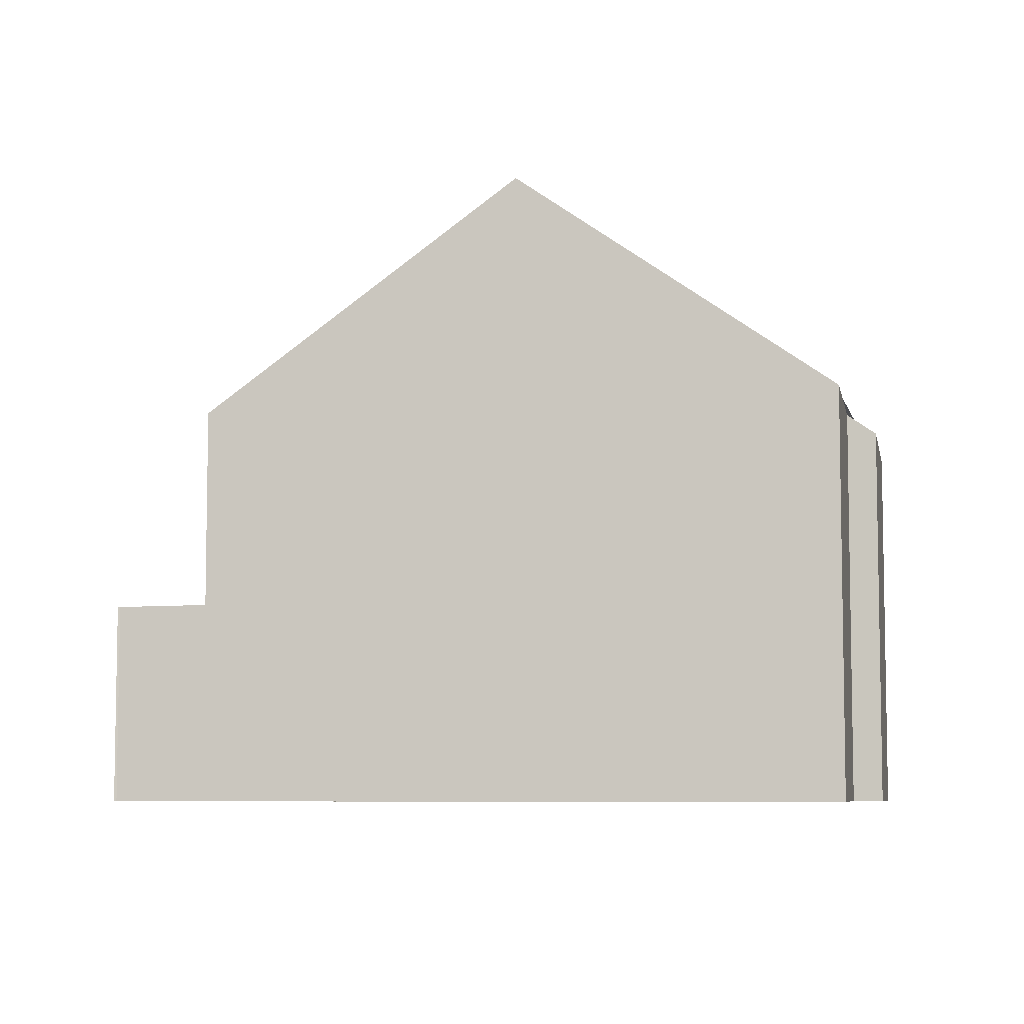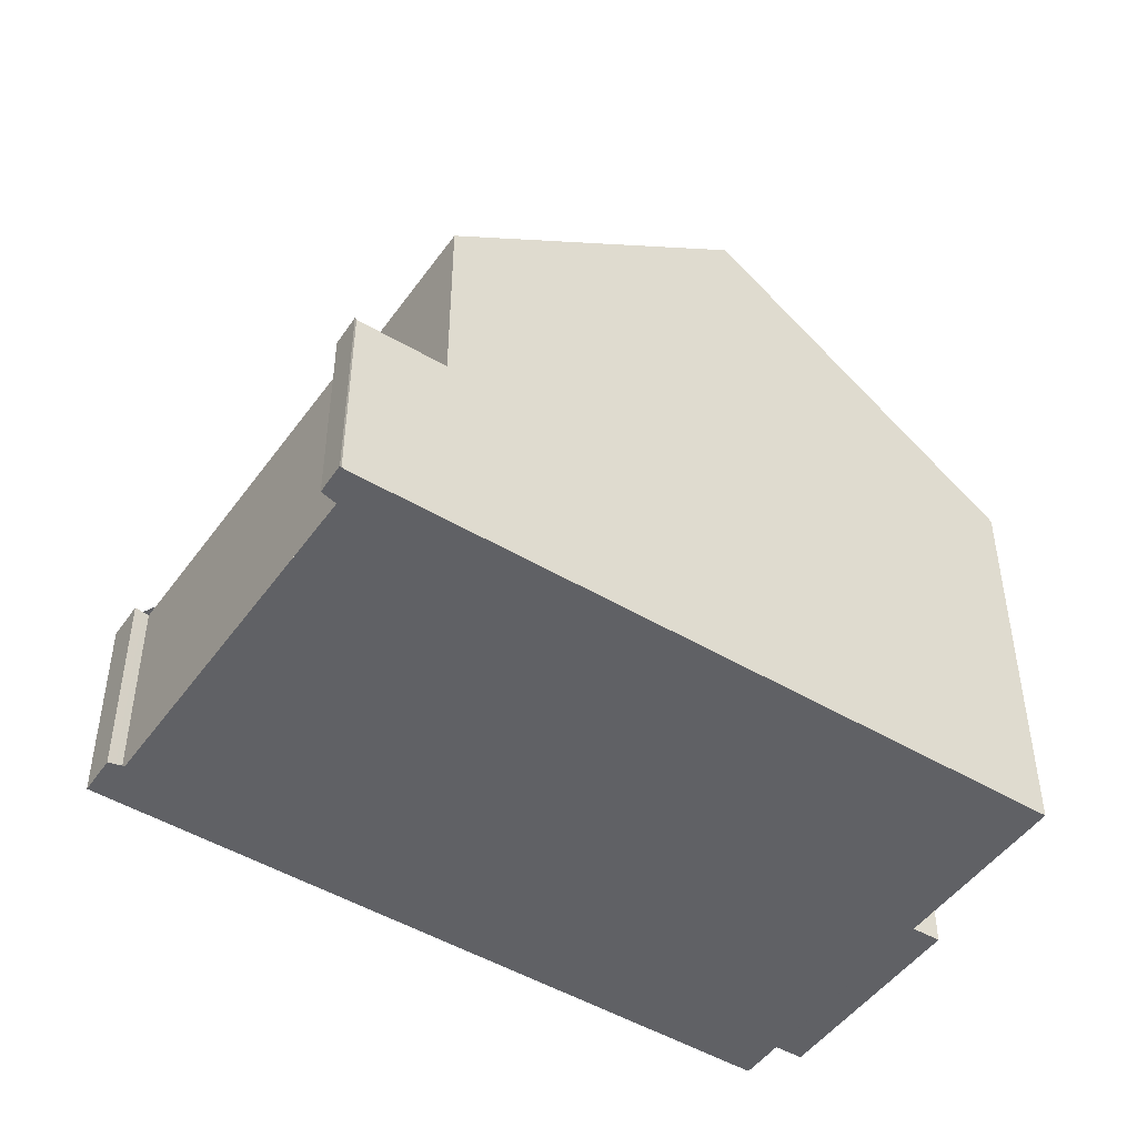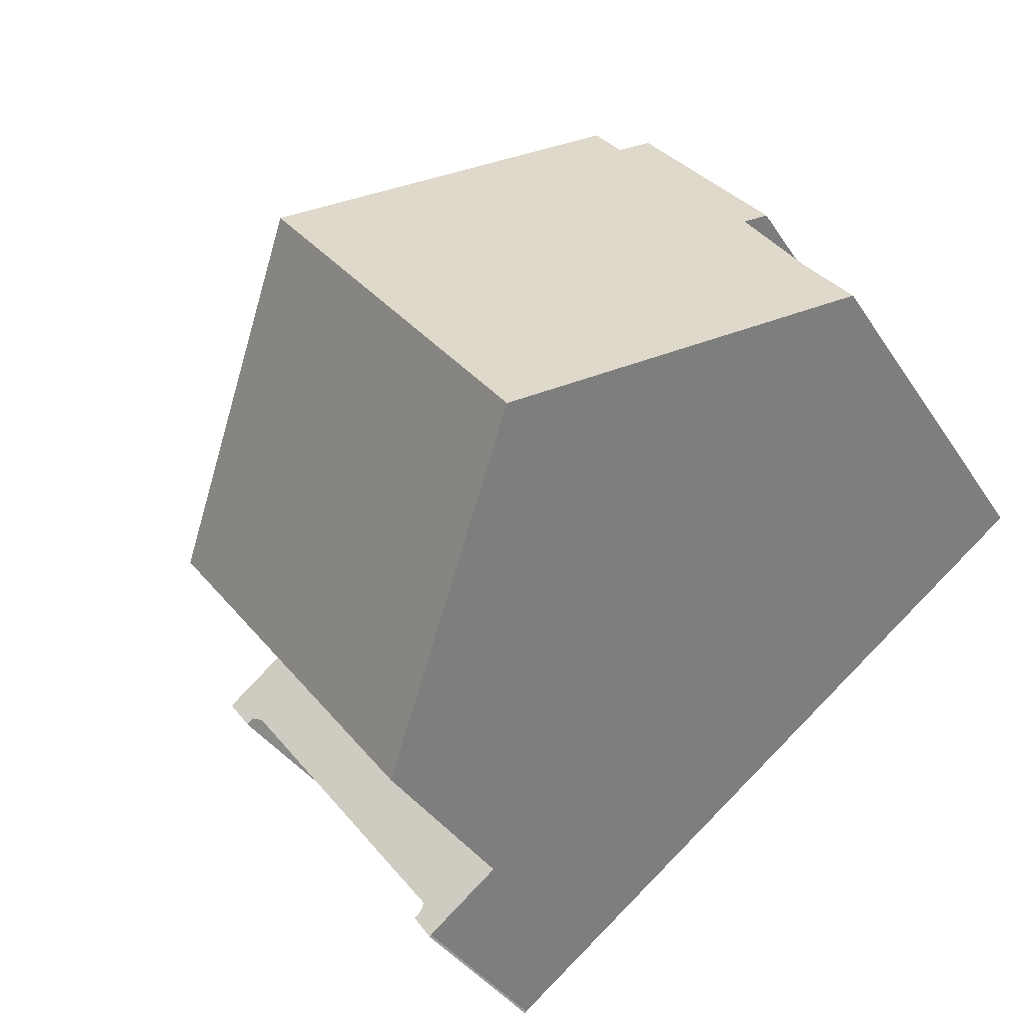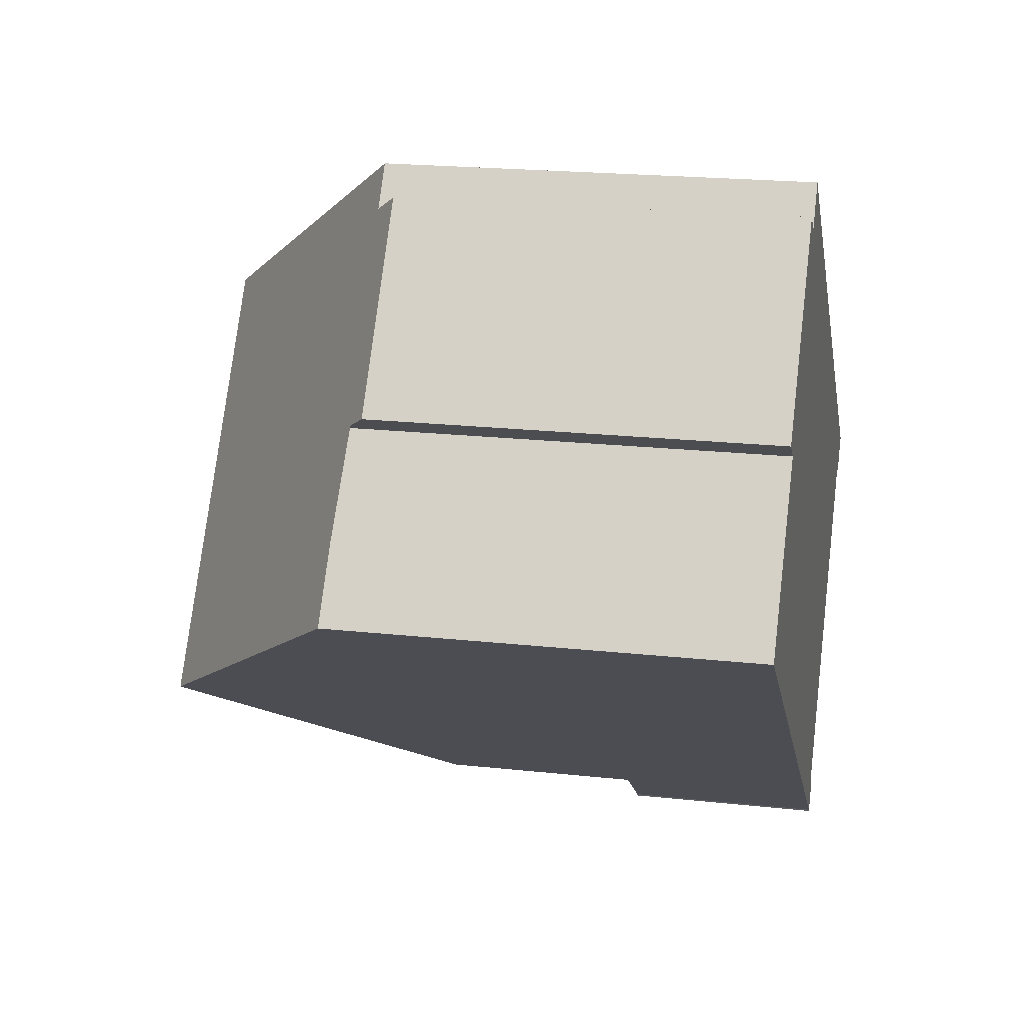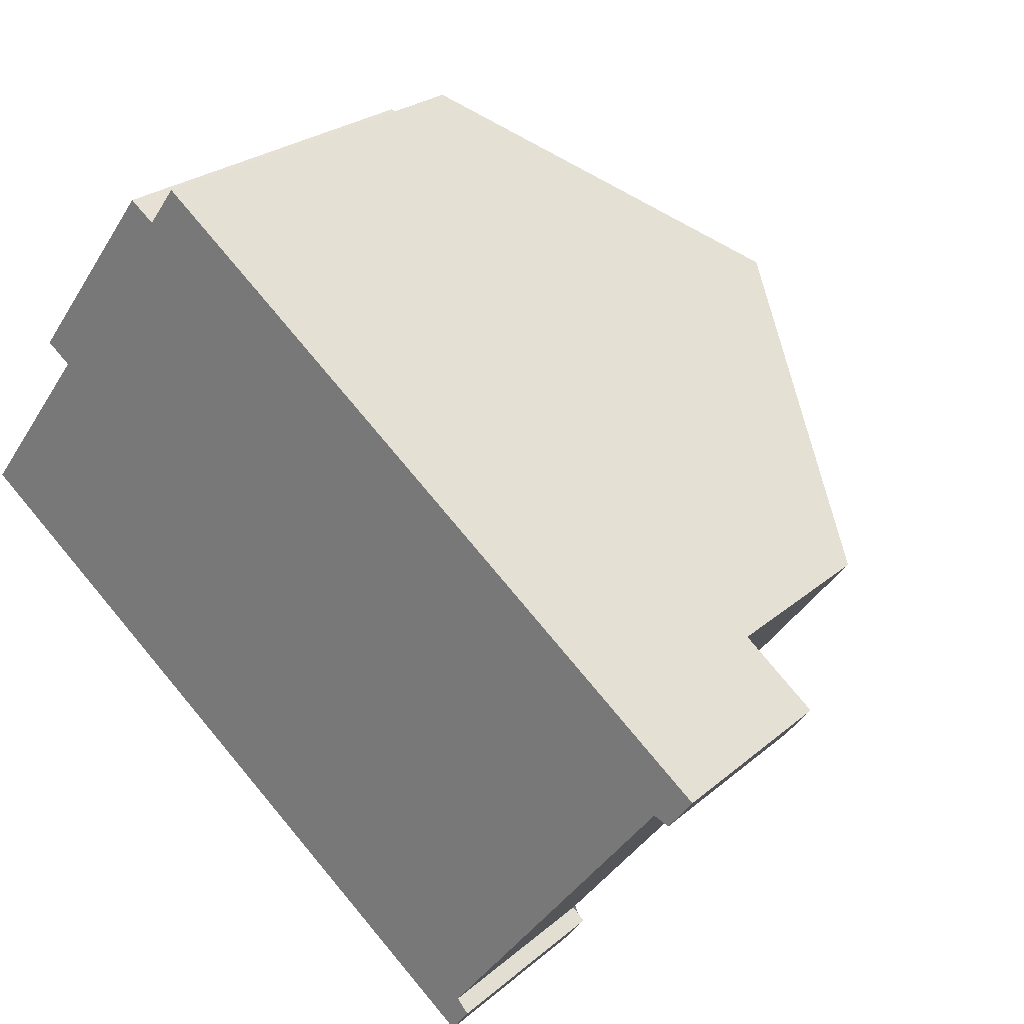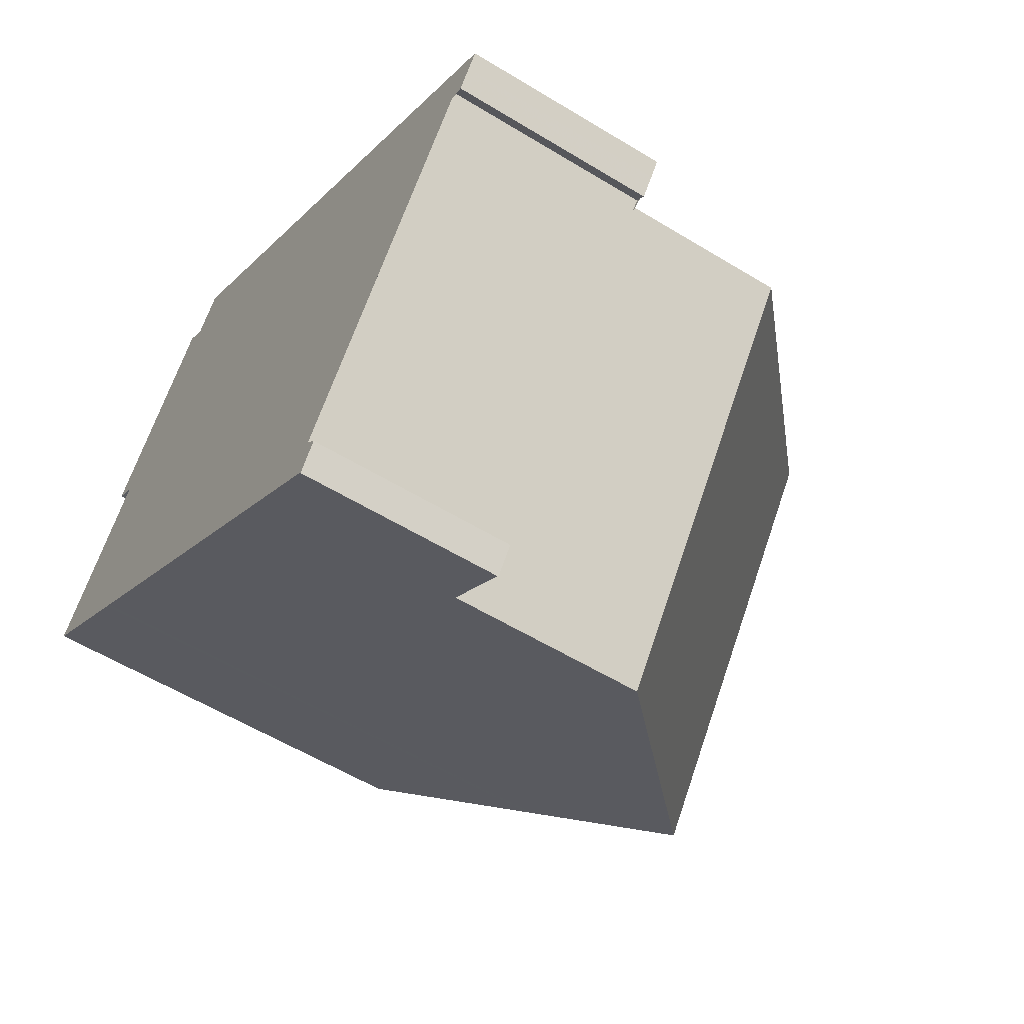
<metadata>
{"format":"obj","ext":"obj","renderer":"f3d","projection":"perspective","resolution":1024,"background":"white","views":[{"elev":-6.8,"azim":47.5,"up":"+Z"},{"elev":-48.1,"azim":3.2,"up":"+Z"},{"elev":-37.5,"azim":29.3,"up":"+Y"},{"elev":20.7,"azim":101.2,"up":"+Y"},{"elev":25.1,"azim":-143.4,"up":"+Y"},{"elev":-56.6,"azim":-122.6,"up":"+Y"}]}
</metadata>
<code>
v -1564 -1441 5.506
v -1564 -1441 5.801
v -1563 -1443 5.804
v -1567 -1438 5.795
v -1566 -1438 5.796
v -1566 -1438 5.502
v -1571 -1449 2.833
v -1571 -1449 2.833
v -1571 -1449 2.837
v -1571 -1449 2.839
v -1574 -1444 2.889
v -1575 -1445 2.887
v -1575 -1444 2.893
v -1566 -1446 8.999
v -1570 -1441 8.971
v -1568 -1447 7.611
v -1572 -1442 7.58
v -1570 -1441 8.971
v -1566 -1446 8.999
v -1574 -1443 5.615
v -1570 -1449 5.675
v -1575 -1444 2.89
v -1574 -1445 2.878
v -1575 -1444 2.891
v -1575 -1445 2.888
v -1571 -1449 2.838
v -1571 -1449 2.834
v -1574 -1443 2.903
v -1570 -1449 2.844
v -1569 -1439 7.511
v -1565 -1445 7.541
v -1566 -1438 5.657
v -1564 -1441 5.661
v -1570 -1441 8.971
v -1570 -1441 8.971
v -1575 -1444 2.892
v -1572 -1442 7.58
v -1569 -1439 7.511
v -1574 -1443 5.616
v -1574 -1443 2.903
v -1567 -1438 5.795
v -1574 -1444 2.901
v -1574 -1443 2.903
v -1570 -1449 5.675
v -1574 -1443 5.616
v -1573 -1445 2.888
v -1570 -1449 2.844
v -1574 -1443 2.903
v -1574 -1443 5.615
v -1570 -1448 5.673
v -1570 -1448 2.846
v -1571 -1449 2.836
v -1566 -1446 8.998
v -1566 -1446 8.998
v -1568 -1447 7.61
v -1565 -1444 7.54
v -1570 -1448 2.846
v -1570 -1448 5.673
v -1571 -1449 2.835
v -1563 -1443 5.804
v -1571 -1448 5.665
v -1571 -1448 2.855
v -1572 -1448 2.845
v -1567 -1445 8.994
v -1567 -1445 8.994
v -1569 -1446 7.606
v -1565 -1444 7.536
v -1571 -1448 2.855
v -1571 -1448 5.665
v -1563 -1442 5.803
v -1568 -1439 7.457
v -1568 -1439 7.457
v -1565 -1444 7.466
v -1565 -1444 7.466
v -1565 -1444 7.465
v -1566 -1438 5.795
v -1568 -1440 7.457
v -1574 -1444 5.618
v -1570 -1441 8.972
v -1570 -1441 8.972
v -1572 -1442 7.582
v -1568 -1440 7.512
v -1574 -1444 2.901
v -1574 -1444 5.618
v -1567 -1441 7.46
v -1565 -1439 5.658
v -1573 -1445 5.631
v -1569 -1442 8.978
v -1569 -1442 8.978
v -1571 -1443 7.589
v -1568 -1441 7.519
v -1573 -1445 5.631
v -1573 -1445 2.888
v -1565 -1439 5.503
v -1575 -1444 2.893
v -1575 -1444 2.894
v -1568 -1440 7.458
v -1566 -1438 5.657
v -1570 -1441 8.974
v -1570 -1441 8.974
v -1571 -1442 7.584
v -1573 -1444 5.622
v -1568 -1440 7.514
v -1573 -1444 5.622
v -1573 -1444 2.897
v -1566 -1438 5.502
v -1574 -1445 2.887
v -1573 -1444 2.897
v -1565 -1440 5.659
v -1567 -1441 7.46
v -1573 -1445 5.636
v -1569 -1442 8.981
v -1569 -1442 8.981
v -1570 -1444 7.591
v -1567 -1441 7.521
v -1573 -1445 2.883
v -1573 -1445 5.636
v -1573 -1445 2.883
v -1573 -1446 2.874
v -1565 -1439 5.504
v -1564 -1441 5.661
v -1564 -1441 5.506
v -1564 -1441 0
v -1564 -1441 8.882e-16
v -1563 -1442 5.803
v -1564 -1441 5.801
v -1564 -1441 0
v -1563 -1442 8.882e-16
v -1565 -1444 7.466
v -1563 -1443 5.804
v -1563 -1443 0
v -1565 -1444 0
v -1567 -1438 5.795
v -1567 -1438 5.795
v -1567 -1438 0
v -1567 -1438 -8.882e-16
v -1566 -1438 5.657
v -1566 -1438 5.796
v -1566 -1438 0
v -1566 -1438 8.882e-16
v -1566 -1438 5.502
v -1566 -1438 5.502
v -1566 -1438 8.882e-16
v -1566 -1438 0
v -1571 -1449 2.833
v -1571 -1449 2.833
v -1571 -1449 0
v -1571 -1449 0
v -1571 -1449 2.835
v -1571 -1449 2.833
v -1571 -1449 0
v -1571 -1449 -4.441e-16
v -1571 -1449 2.838
v -1571 -1449 2.837
v -1571 -1449 0
v -1571 -1449 0
v -1572 -1448 2.845
v -1571 -1449 2.839
v -1571 -1449 0
v -1572 -1448 0
v -1575 -1445 2.888
v -1574 -1444 2.889
v -1574 -1444 0
v -1575 -1445 0
v -1575 -1444 2.89
v -1575 -1445 2.887
v -1575 -1445 4.441e-16
v -1575 -1444 0
v -1575 -1444 2.894
v -1575 -1444 2.893
v -1575 -1444 -4.441e-16
v -1575 -1444 4.441e-16
v -1568 -1447 7.611
v -1566 -1446 8.999
v -1566 -1446 0
v -1568 -1447 8.882e-16
v -1570 -1449 5.675
v -1568 -1447 7.611
v -1568 -1447 8.882e-16
v -1570 -1449 0
v -1570 -1441 8.971
v -1572 -1442 7.58
v -1572 -1442 -8.882e-16
v -1570 -1441 0
v -1569 -1439 7.511
v -1570 -1441 8.971
v -1570 -1441 0
v -1569 -1439 0
v -1575 -1444 2.892
v -1575 -1444 2.89
v -1575 -1444 0
v -1575 -1444 0
v -1574 -1445 2.887
v -1574 -1445 2.878
v -1574 -1445 0
v -1574 -1445 0
v -1575 -1445 2.887
v -1575 -1445 2.888
v -1575 -1445 0
v -1575 -1445 4.441e-16
v -1571 -1449 2.839
v -1571 -1449 2.838
v -1571 -1449 0
v -1571 -1449 0
v -1571 -1449 2.833
v -1571 -1449 2.834
v -1571 -1449 0
v -1571 -1449 0
v -1568 -1439 7.457
v -1569 -1439 7.511
v -1569 -1439 0
v -1568 -1439 8.882e-16
v -1566 -1446 8.999
v -1565 -1445 7.541
v -1565 -1445 0
v -1566 -1446 0
v -1566 -1438 5.502
v -1566 -1438 5.657
v -1566 -1438 8.882e-16
v -1566 -1438 8.882e-16
v -1564 -1441 5.801
v -1564 -1441 5.661
v -1564 -1441 8.882e-16
v -1564 -1441 0
v -1575 -1444 2.893
v -1575 -1444 2.892
v -1575 -1444 0
v -1575 -1444 -4.441e-16
v -1566 -1438 5.795
v -1567 -1438 5.795
v -1567 -1438 -8.882e-16
v -1566 -1438 0
v -1571 -1449 2.834
v -1570 -1449 2.844
v -1570 -1449 0
v -1571 -1449 0
v -1572 -1442 7.58
v -1574 -1443 5.615
v -1574 -1443 0
v -1572 -1442 -8.882e-16
v -1571 -1449 2.837
v -1571 -1449 2.835
v -1571 -1449 -4.441e-16
v -1571 -1449 0
v -1563 -1443 5.804
v -1563 -1443 5.804
v -1563 -1443 8.882e-16
v -1563 -1443 0
v -1573 -1446 2.874
v -1572 -1448 2.845
v -1572 -1448 0
v -1573 -1446 0
v -1563 -1443 5.804
v -1563 -1442 5.803
v -1563 -1442 8.882e-16
v -1563 -1443 8.882e-16
v -1567 -1438 5.795
v -1568 -1439 7.457
v -1568 -1439 8.882e-16
v -1567 -1438 0
v -1565 -1445 7.541
v -1565 -1444 7.466
v -1565 -1444 0
v -1565 -1445 0
v -1566 -1438 5.796
v -1566 -1438 5.795
v -1566 -1438 0
v -1566 -1438 0
v -1565 -1439 5.504
v -1565 -1439 5.503
v -1565 -1439 0
v -1565 -1439 0
v -1574 -1443 2.903
v -1575 -1444 2.894
v -1575 -1444 4.441e-16
v -1574 -1443 0
v -1565 -1439 5.503
v -1566 -1438 5.502
v -1566 -1438 0
v -1565 -1439 0
v -1574 -1444 2.889
v -1574 -1445 2.887
v -1574 -1445 0
v -1574 -1444 0
v -1574 -1445 2.878
v -1573 -1446 2.874
v -1573 -1446 0
v -1574 -1445 0
v -1564 -1441 5.506
v -1565 -1439 5.504
v -1565 -1439 0
v -1564 -1441 0
v -1564 -1441 0
v -1564 -1441 0
v -1563 -1443 0
v -1571 -1449 0
v -1571 -1449 0
v -1571 -1449 0
v -1571 -1449 0
v -1574 -1444 0
v -1575 -1445 0
v -1575 -1444 0
v -1567 -1438 0
v -1566 -1438 0
v -1566 -1438 0
f 81 37 34 79
f 78 45 37 81
f 80 35 38 82
f 84 39 40 83
f 59 9 26 52
f 25 12 22 24
f 82 38 72 77
f 109 86 94 120
f 37 17 15 34
f 49 17 37 45
f 35 18 30 38
f 39 20 28 40
f 72 38 30 71
f 24 22 36 95
f 108 46 23 107
f 119 23 46 118
f 95 36 13 96
f 51 47 27 52
f 53 14 16 55
f 55 16 44 50
f 56 31 19 54
f 57 29 21 58
f 52 27 7 8 59
f 74 31 56 73
f 62 51 52 26 10 63
f 64 53 55 66
f 66 55 50 61
f 67 56 54 65
f 68 57 58 69
f 73 56 67 75
f 71 4 41 72
f 73 60 3 74
f 75 70 60 73
f 77 72 41 76
f 110 85 86 109
f 114 90 88 112
f 111 87 90 114
f 113 89 91 115
f 117 92 93 116
f 115 91 85 110
f 98 86 85 97
f 99 88 90 101
f 101 90 87 102
f 103 91 89 100
f 105 93 92 104
f 97 85 91 103
f 106 94 86 98
f 95 43 42 24
f 96 48 43 95
f 97 77 76 5 32 98
f 101 81 79 99
f 102 78 81 101
f 100 80 82 103
f 104 84 83 105
f 103 82 77 97
f 98 32 6 106
f 107 11 25 24 42 108
f 109 33 2 70 75 110
f 112 64 66 114
f 114 66 61 111
f 115 67 65 113
f 116 68 69 117
f 110 75 67 115
f 118 62 63 119
f 120 1 33 109
f 122 123 124 121
f 126 127 128 125
f 130 131 132 129
f 134 135 136 133
f 138 139 140 137
f 142 143 144 141
f 146 147 148 145
f 150 151 152 149
f 154 155 156 153
f 158 159 160 157
f 162 163 164 161
f 166 167 168 165
f 170 171 172 169
f 174 175 176 173
f 178 179 180 177
f 182 183 184 181
f 186 187 188 185
f 190 191 192 189
f 194 195 196 193
f 198 199 200 197
f 202 203 204 201
f 206 207 208 205
f 210 211 212 209
f 214 215 216 213
f 218 219 220 217
f 222 223 224 221
f 226 227 228 225
f 230 231 232 229
f 234 235 236 233
f 238 239 240 237
f 242 243 244 241
f 246 247 248 245
f 250 251 252 249
f 254 255 256 253
f 258 259 260 257
f 262 263 264 261
f 266 267 268 265
f 270 271 272 269
f 274 275 276 273
f 278 279 280 277
f 282 283 284 281
f 286 287 288 285
f 290 291 292 289
f 294 295 296 297 298 299 300 301 302 303 304 305 293

</code>
